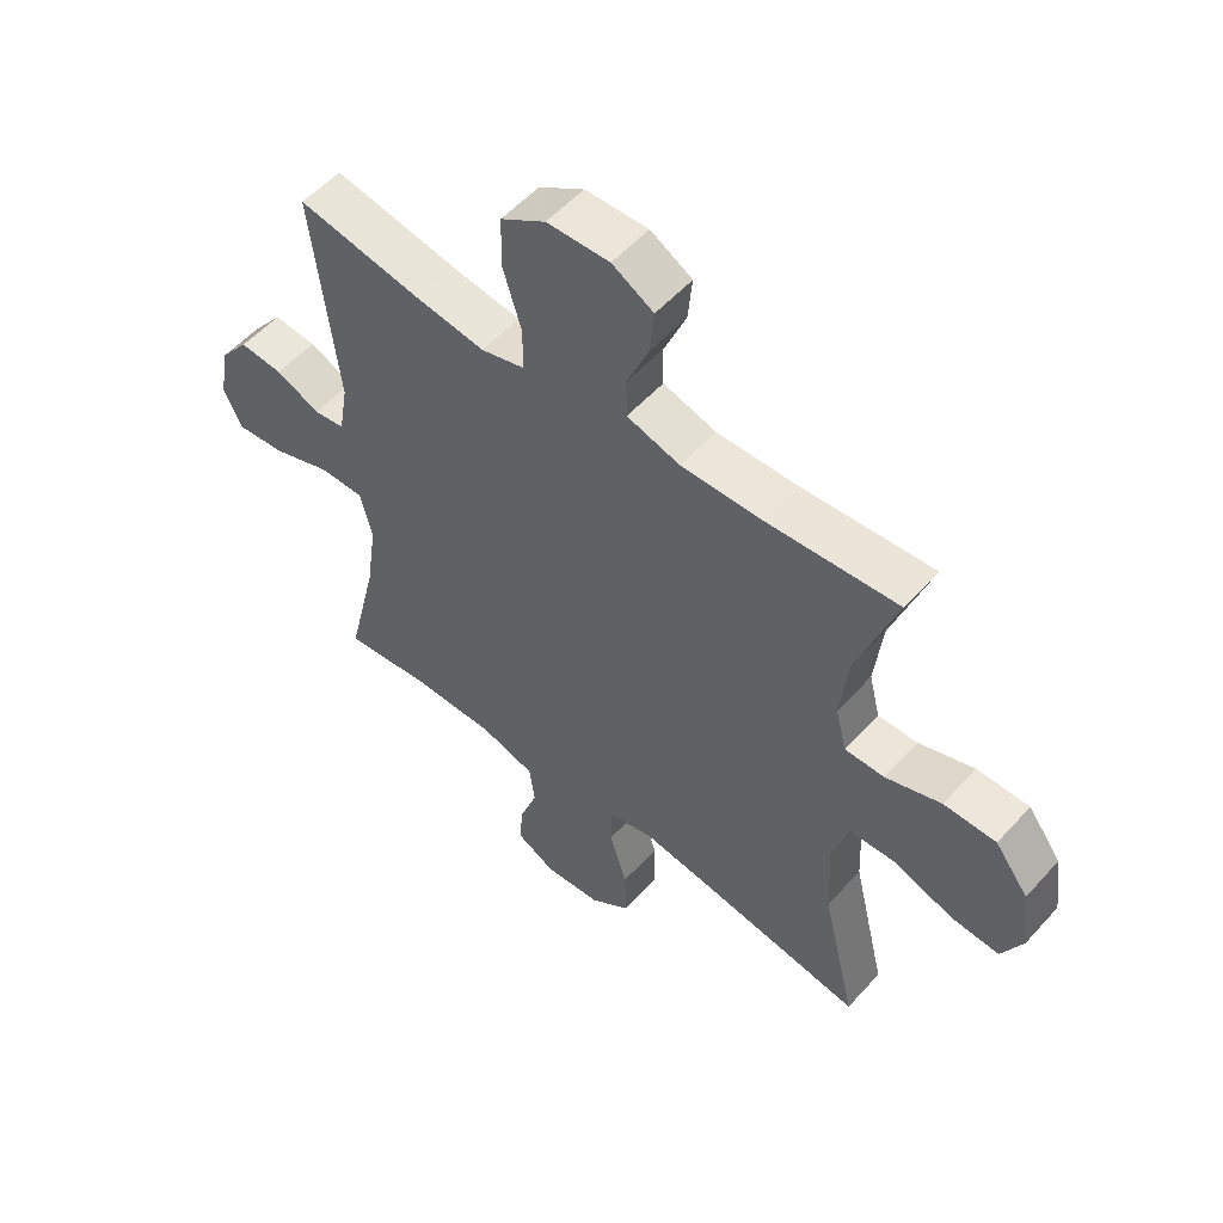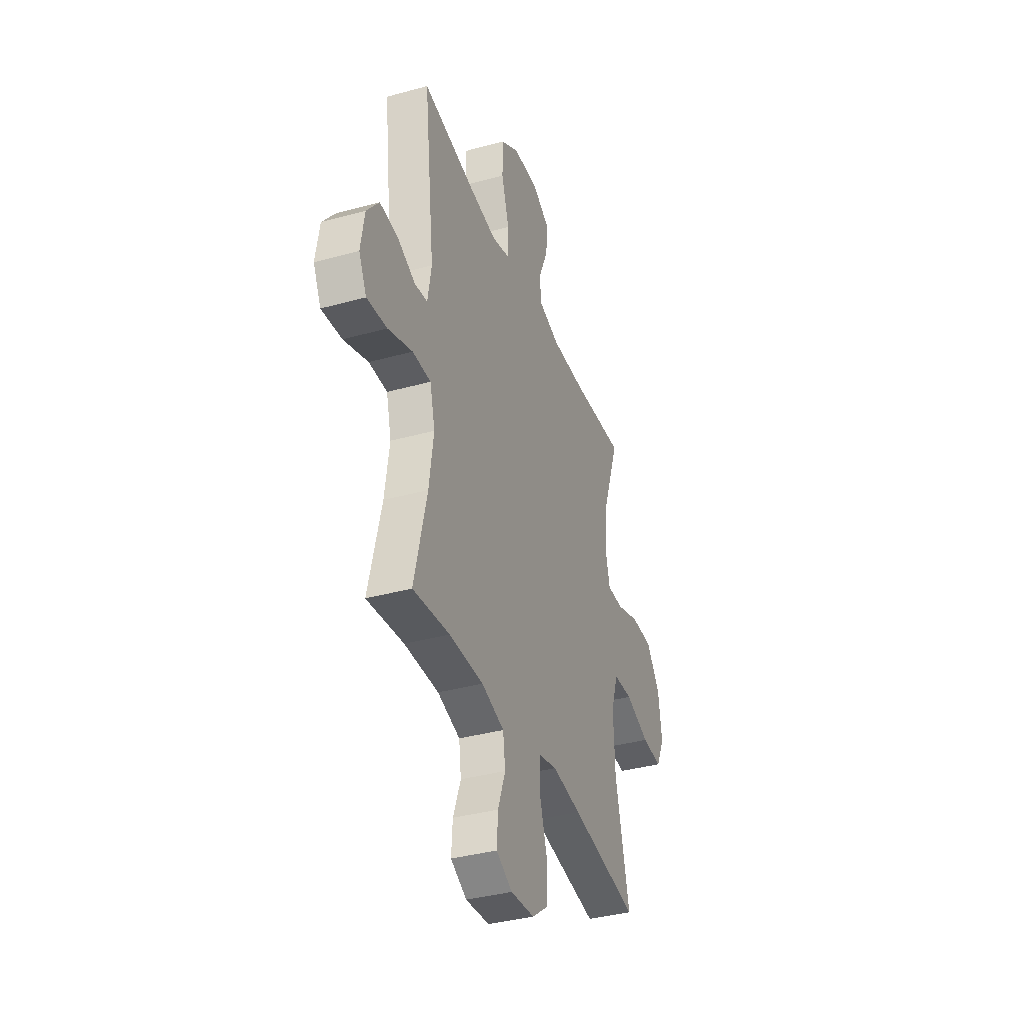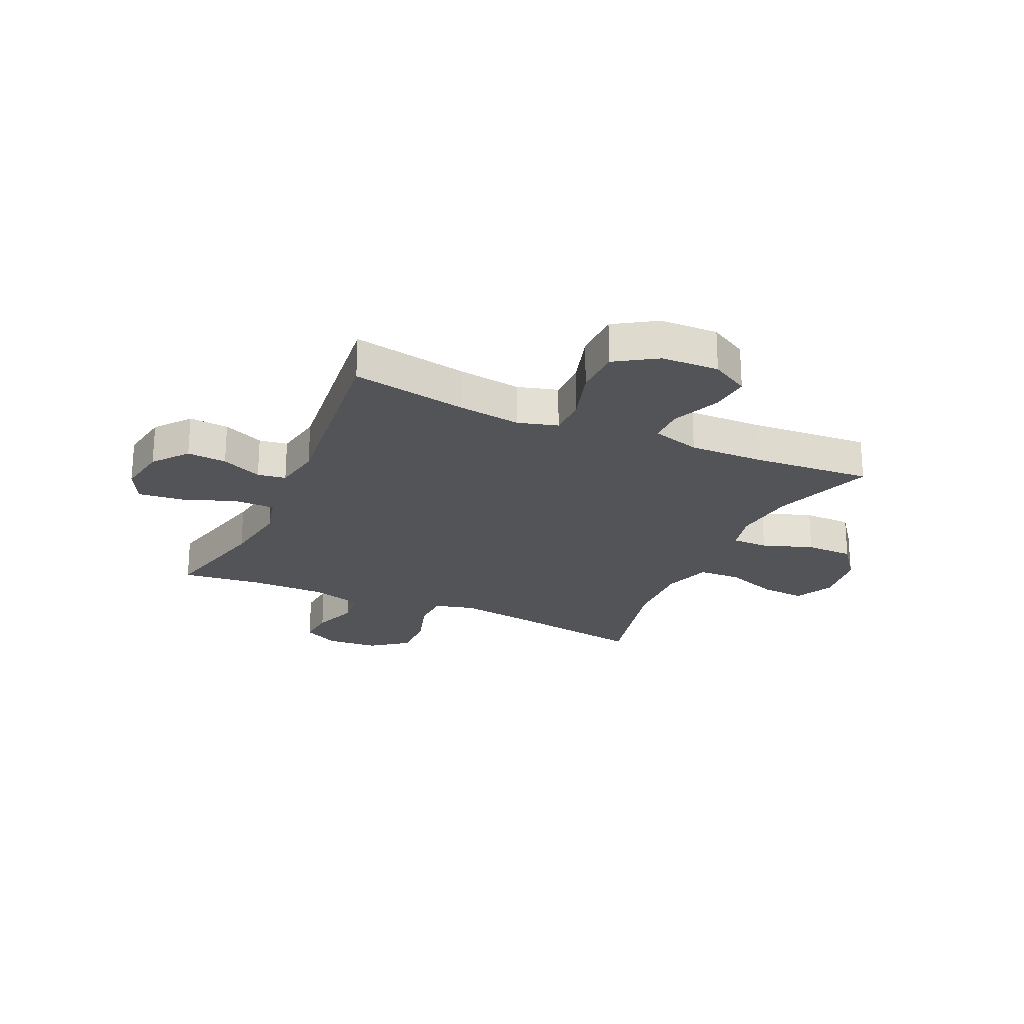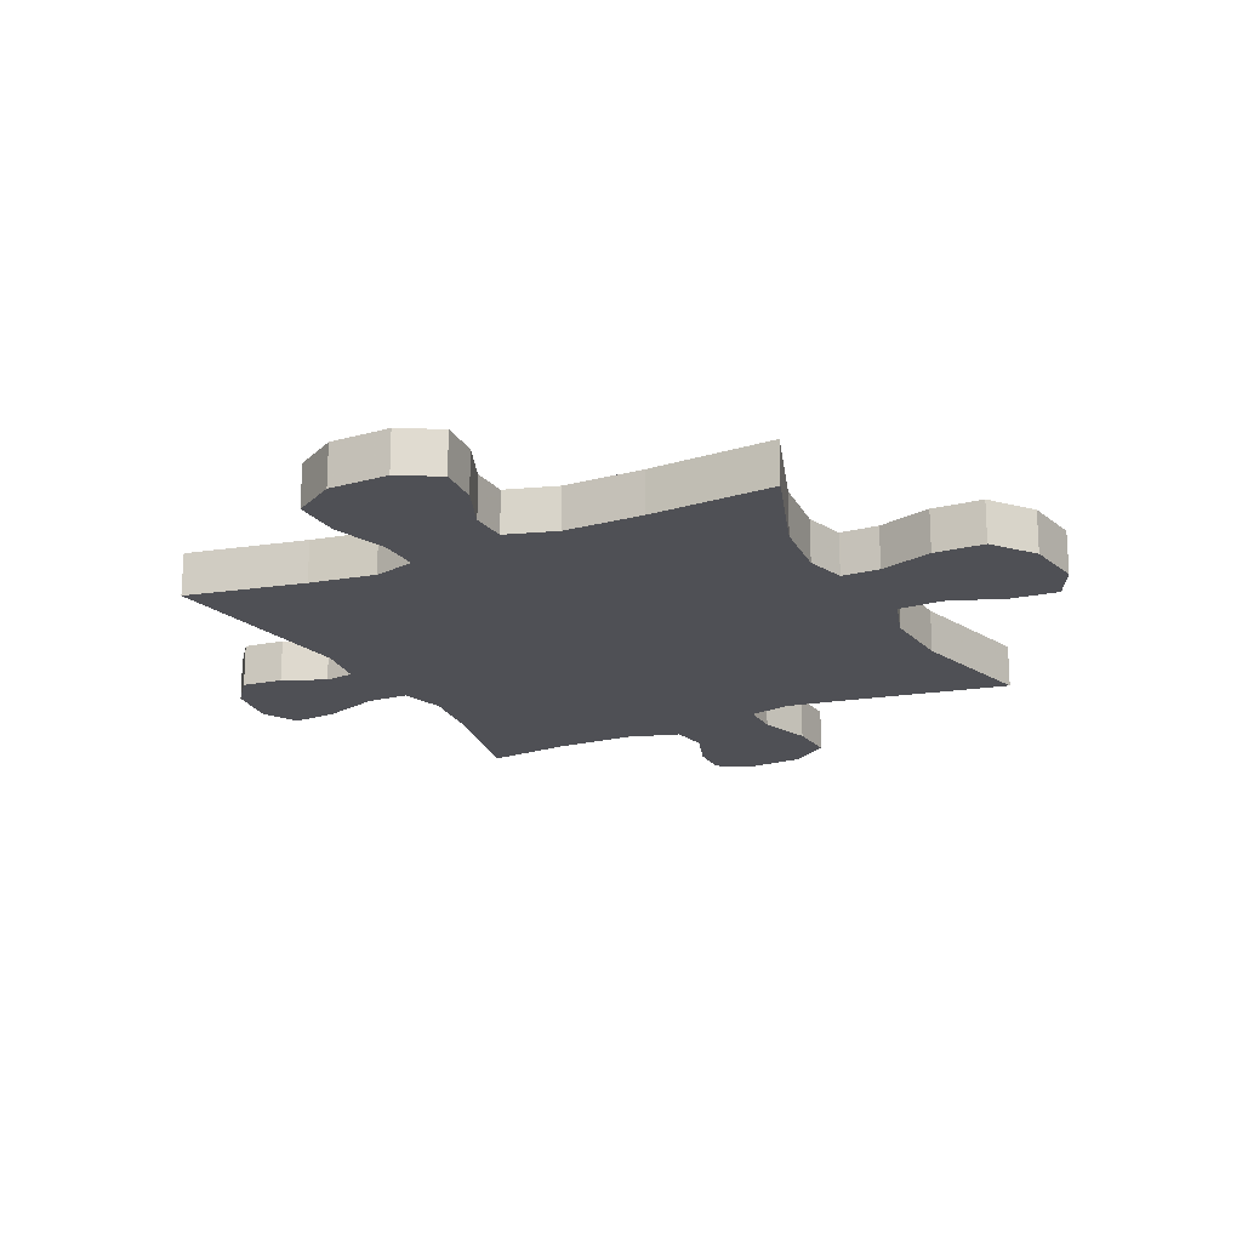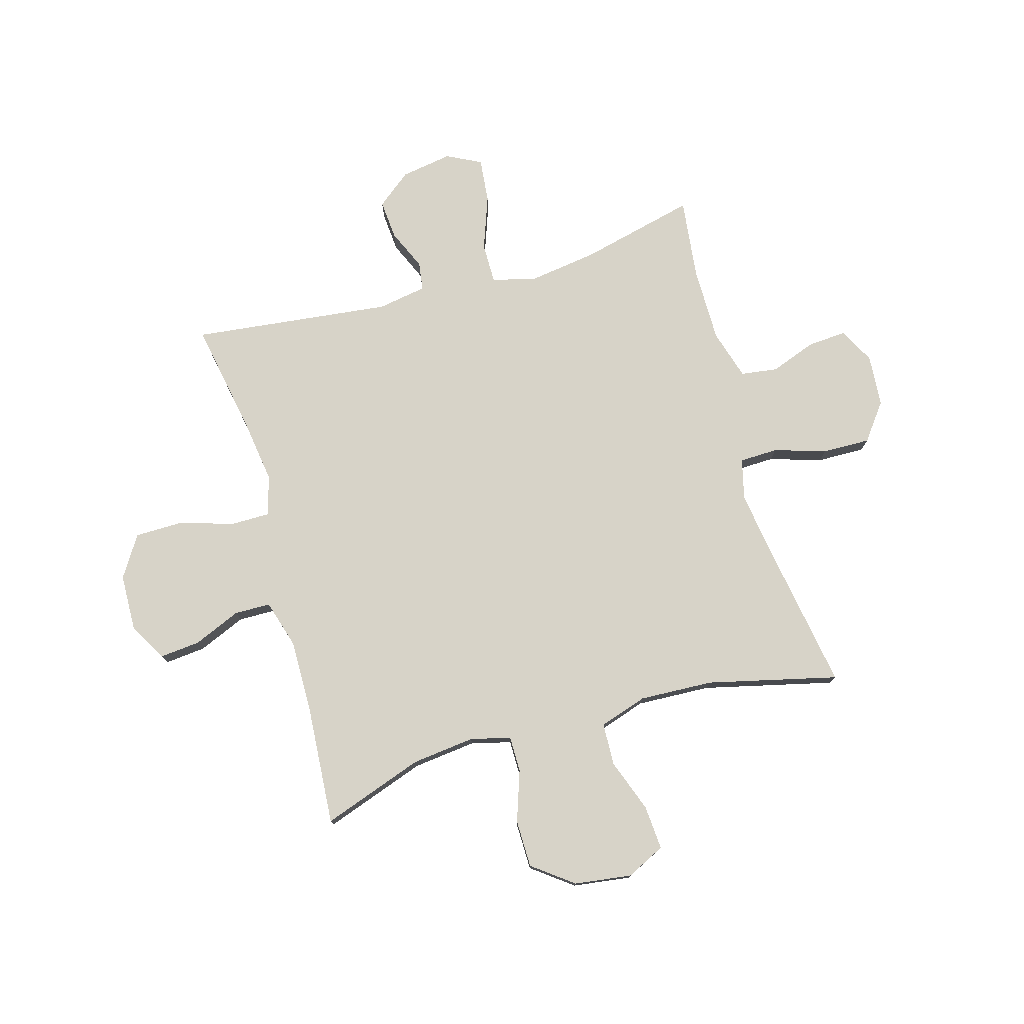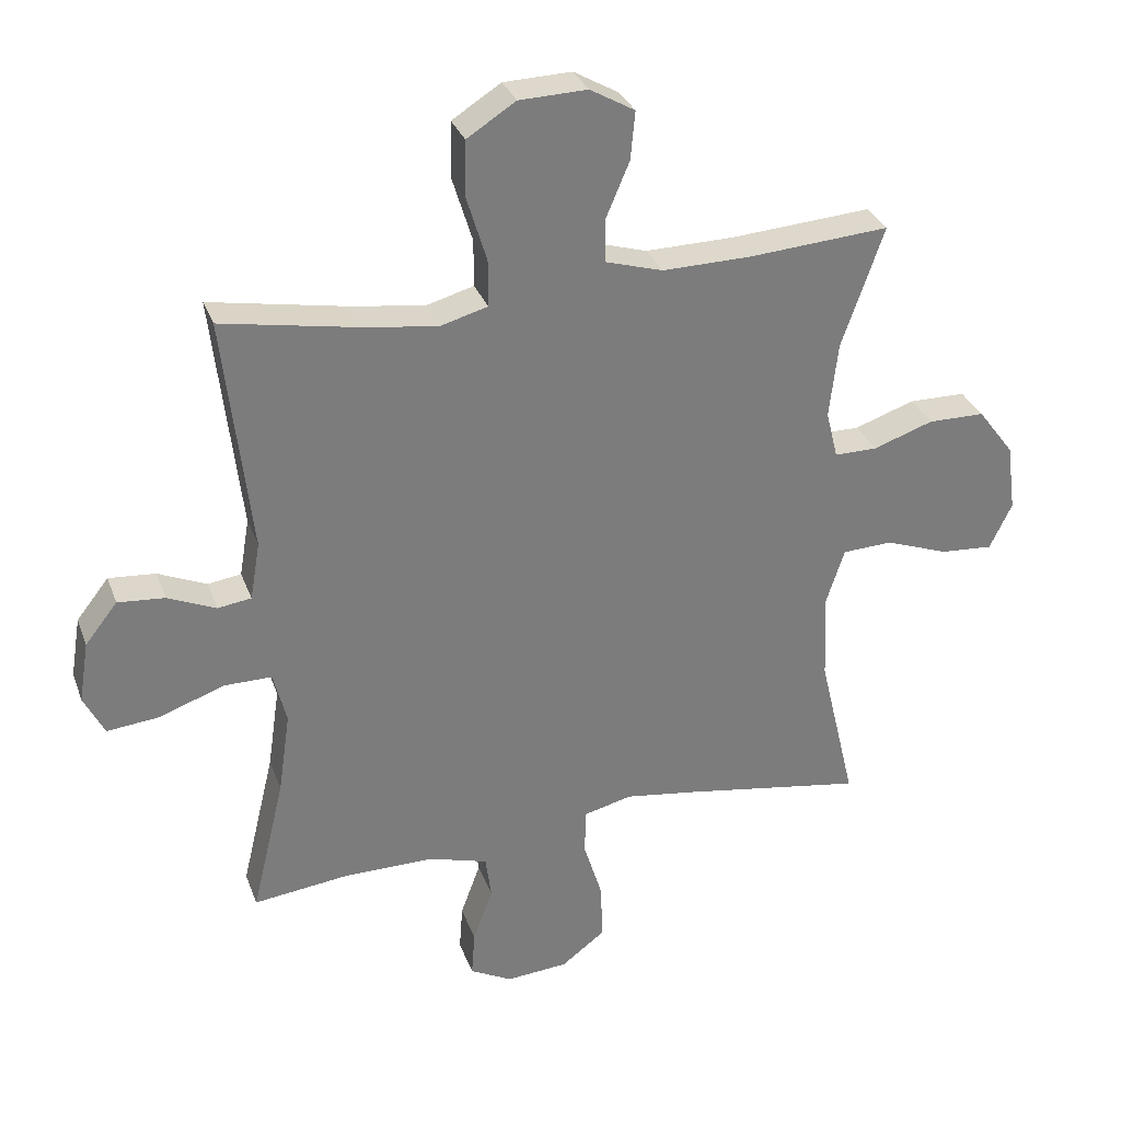
<metadata>
{"format":"obj","ext":"obj","renderer":"f3d","projection":"perspective","resolution":1024,"background":"white","views":[{"elev":54.4,"azim":41.1,"up":"+Z"},{"elev":-37.1,"azim":-70.4,"up":"+Z"},{"elev":-23.1,"azim":-24.3,"up":"+Y"},{"elev":-19.3,"azim":26.4,"up":"+Y"},{"elev":76.9,"azim":74.1,"up":"+Y"},{"elev":31.3,"azim":-18.3,"up":"+Z"}]}
</metadata>
<code>
v 0.5 0.07 0.5
v 0.436 0.07 0.317
v 0.423 0.07 0.203
v 0.441 0.07 0.131
v 0.506 0.07 0.131
v 0.597 0.07 0.162
v 0.683 0.07 0.161
v 0.738 0.07 0.088
v 0.752 0.07 -0.015
v 0.718 0.07 -0.085
v 0.638 0.07 -0.079
v 0.542 0.07 -0.044
v 0.466 0.07 -0.047
v 0.438 0.07 -0.133
v 0.444 0.07 -0.266
v 0.5 0.07 -0.5
v 0.229 0.07 -0.455
v 0.114 0.07 -0.438
v 0.041 0.07 -0.456
v 0.039 0.07 -0.525
v 0.068 0.07 -0.619
v 0.07 0.07 -0.705
v 0.004 0.07 -0.755
v -0.09 0.07 -0.762
v -0.154 0.07 -0.728
v -0.149 0.07 -0.658
v -0.119 0.07 -0.576
v -0.128 0.07 -0.51
v -0.218 0.07 -0.483
v -0.354 0.07 -0.483
v -0.5 0.07 -0.5
v -0.45 0.07 -0.292
v -0.432 0.07 -0.168
v -0.452 0.07 -0.089
v -0.525 0.07 -0.089
v -0.622 0.07 -0.124
v -0.702 0.07 -0.132
v -0.733 0.07 -0.07
v -0.718 0.07 0.022
v -0.669 0.07 0.084
v -0.598 0.07 0.078
v -0.525 0.07 0.046
v -0.474 0.07 0.053
v -0.459 0.07 0.141
v -0.5 0.07 0.5
v -0.294 0.07 0.462
v -0.181 0.07 0.446
v -0.109 0.07 0.466
v -0.109 0.07 0.537
v -0.139 0.07 0.635
v -0.138 0.07 0.721
v -0.064 0.07 0.768
v 0.039 0.07 0.771
v 0.107 0.07 0.732
v 0.1 0.07 0.659
v 0.064 0.07 0.574
v 0.065 0.07 0.509
v 0.152 0.07 0.483
v 0.287 0.07 0.485
v 0.5 0 0.5
v 0.436 0 0.317
v 0.423 0 0.203
v 0.441 0 0.131
v 0.506 0 0.131
v 0.597 0 0.162
v 0.683 0 0.161
v 0.738 0 0.088
v 0.752 0 -0.015
v 0.718 0 -0.085
v 0.638 0 -0.079
v 0.542 0 -0.044
v 0.466 0 -0.047
v 0.438 0 -0.133
v 0.444 0 -0.266
v 0.5 0 -0.5
v 0.229 0 -0.455
v 0.114 0 -0.438
v 0.041 0 -0.456
v 0.039 0 -0.525
v 0.068 0 -0.619
v 0.07 0 -0.705
v 0.004 0 -0.755
v -0.09 0 -0.762
v -0.154 0 -0.728
v -0.149 0 -0.658
v -0.119 0 -0.576
v -0.128 0 -0.51
v -0.218 0 -0.483
v -0.354 0 -0.483
v -0.5 0 -0.5
v -0.45 0 -0.292
v -0.432 0 -0.168
v -0.452 0 -0.089
v -0.525 0 -0.089
v -0.622 0 -0.124
v -0.702 0 -0.132
v -0.733 0 -0.07
v -0.718 0 0.022
v -0.669 0 0.084
v -0.598 0 0.078
v -0.525 0 0.046
v -0.474 0 0.053
v -0.459 0 0.141
v -0.5 0 0.5
v -0.294 0 0.462
v -0.181 0 0.446
v -0.109 0 0.466
v -0.109 0 0.537
v -0.139 0 0.635
v -0.138 0 0.721
v -0.064 0 0.768
v 0.039 0 0.771
v 0.107 0 0.732
v 0.1 0 0.659
v 0.064 0 0.574
v 0.065 0 0.509
v 0.152 0 0.483
v 0.287 0 0.485
f 53 54 55 56
f 53 56 57
f 52 53 57
f 49 50 51 52
f 48 49 52 57
f 47 48 57 58
f 44 45 46
f 43 44 46 47
f 39 40 41 42
f 37 38 39 42
f 35 36 37 42
f 34 35 42 43
f 33 34 43 47
f 30 31 32
f 29 30 32 33
f 28 29 33 47
f 24 25 26 27
f 20 21 22 23
f 19 20 23 24
f 15 16 17
f 14 15 17 18
f 13 14 18 19
f 9 10 11 12
f 9 12 13
f 8 9 13
f 5 6 7 8
f 4 5 8 13
f 3 4 13 19
f 59 1 2
f 59 2 3 19
f 28 47 58 59
f 27 28 59
f 19 24 27 59
f 115 114 113 112
f 116 115 112
f 116 112 111
f 111 110 109 108
f 116 111 108 107
f 117 116 107 106
f 105 104 103
f 106 105 103 102
f 101 100 99 98
f 101 98 97 96
f 101 96 95 94
f 102 101 94 93
f 106 102 93 92
f 91 90 89
f 92 91 89 88
f 106 92 88 87
f 86 85 84 83
f 82 81 80 79
f 83 82 79 78
f 76 75 74
f 77 76 74 73
f 78 77 73 72
f 71 70 69 68
f 72 71 68
f 72 68 67
f 67 66 65 64
f 72 67 64 63
f 78 72 63 62
f 61 60 118
f 78 62 61 118
f 118 117 106 87
f 118 87 86
f 118 86 83 78
f 1 60 61 2
f 2 61 62 3
f 3 62 63 4
f 4 63 64 5
f 5 64 65 6
f 6 65 66 7
f 7 66 67 8
f 8 67 68 9
f 9 68 69 10
f 10 69 70 11
f 11 70 71 12
f 12 71 72 13
f 13 72 73 14
f 14 73 74 15
f 15 74 75 16
f 16 75 76 17
f 17 76 77 18
f 18 77 78 19
f 19 78 79 20
f 20 79 80 21
f 21 80 81 22
f 22 81 82 23
f 23 82 83 24
f 24 83 84 25
f 25 84 85 26
f 26 85 86 27
f 27 86 87 28
f 28 87 88 29
f 29 88 89 30
f 30 89 90 31
f 31 90 91 32
f 32 91 92 33
f 33 92 93 34
f 34 93 94 35
f 35 94 95 36
f 36 95 96 37
f 37 96 97 38
f 38 97 98 39
f 39 98 99 40
f 40 99 100 41
f 41 100 101 42
f 42 101 102 43
f 43 102 103 44
f 44 103 104 45
f 45 104 105 46
f 46 105 106 47
f 47 106 107 48
f 48 107 108 49
f 49 108 109 50
f 50 109 110 51
f 51 110 111 52
f 52 111 112 53
f 53 112 113 54
f 54 113 114 55
f 55 114 115 56
f 56 115 116 57
f 57 116 117 58
f 58 117 118 59
f 59 118 60 1

</code>
